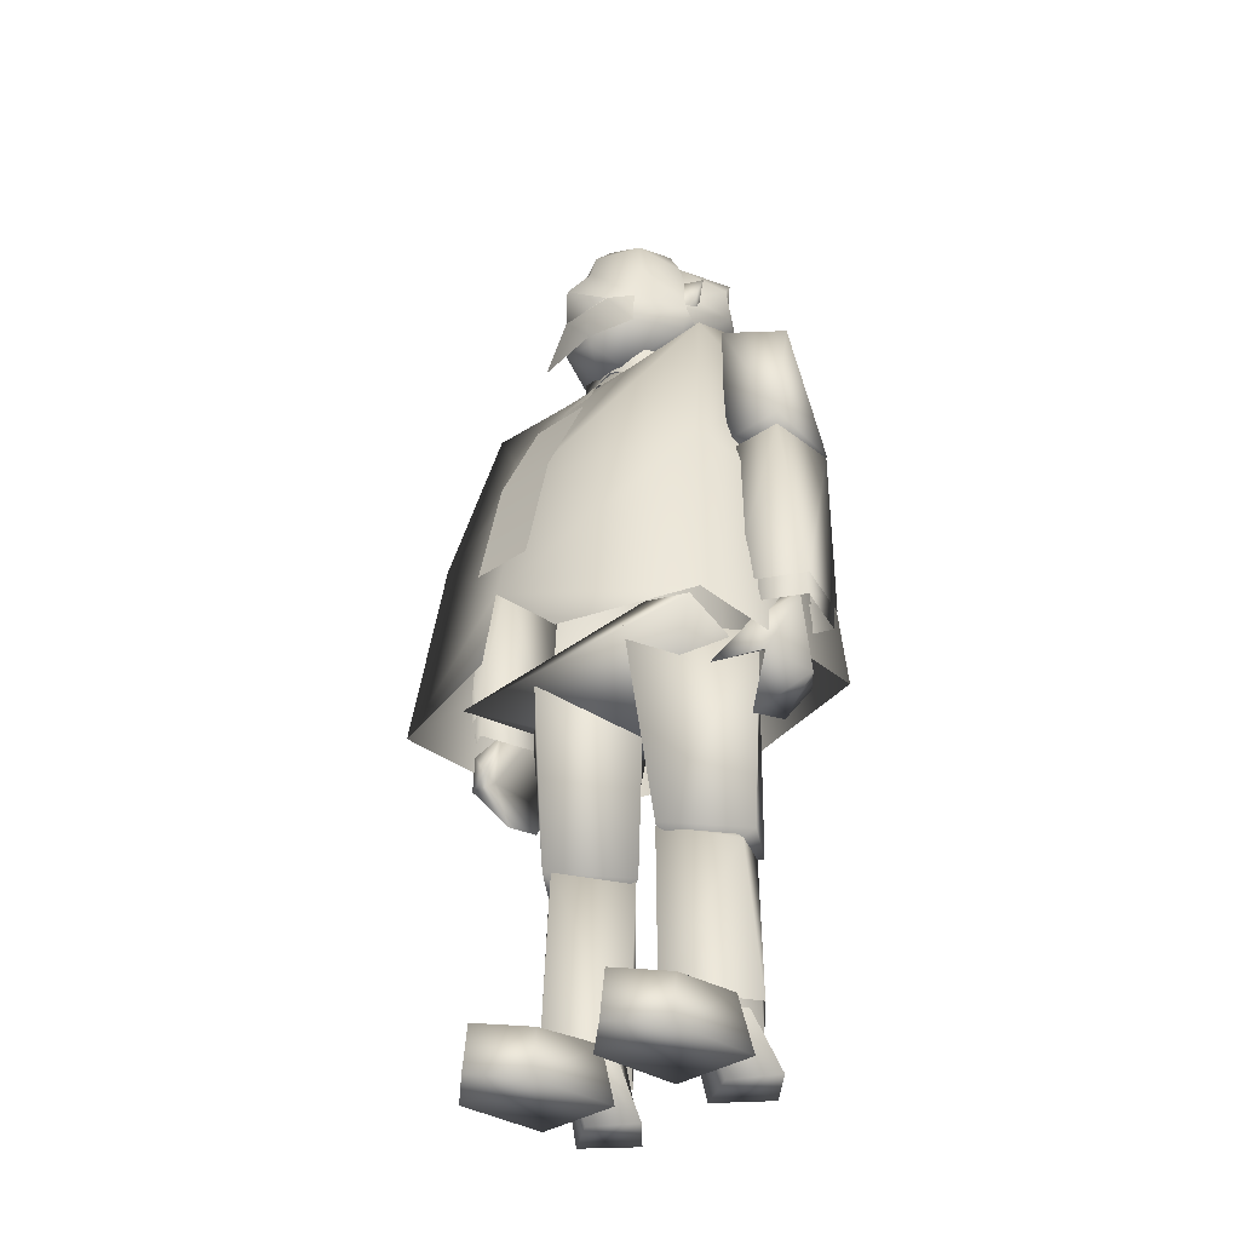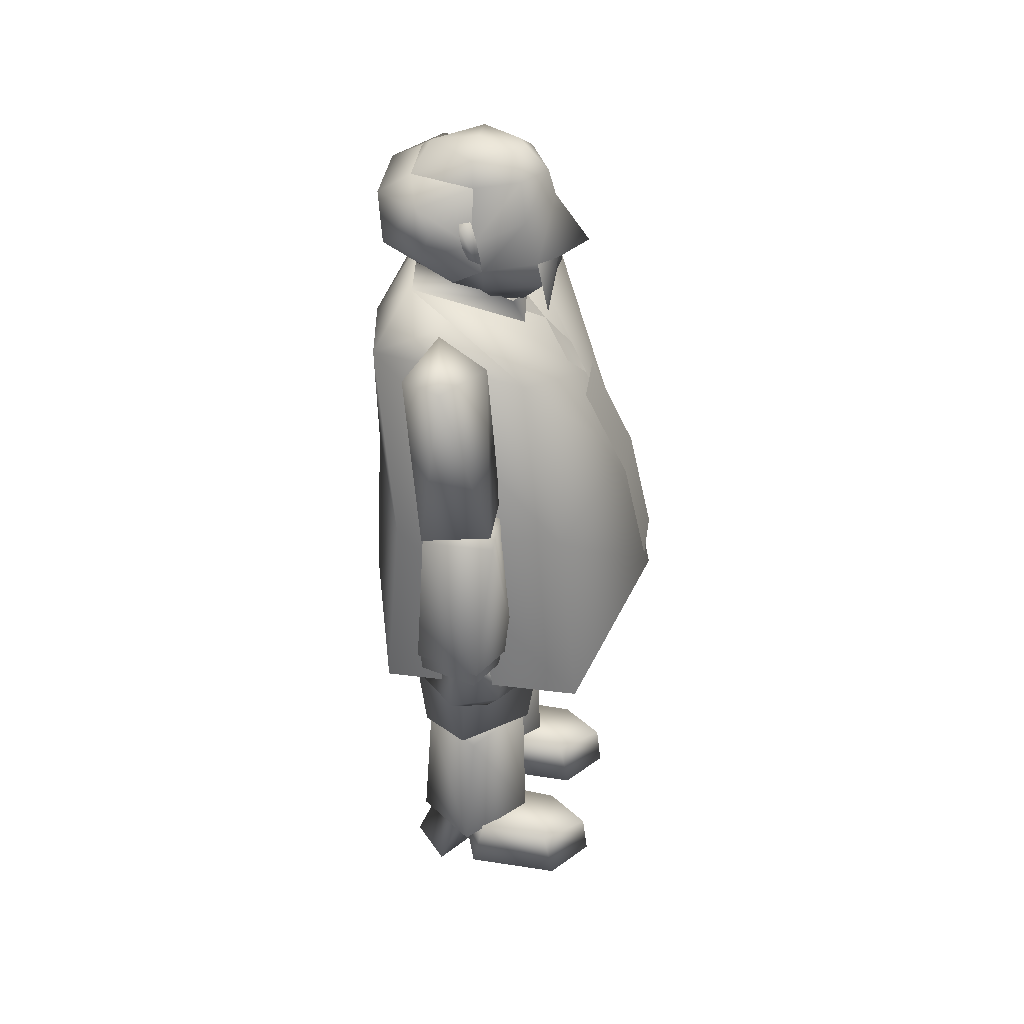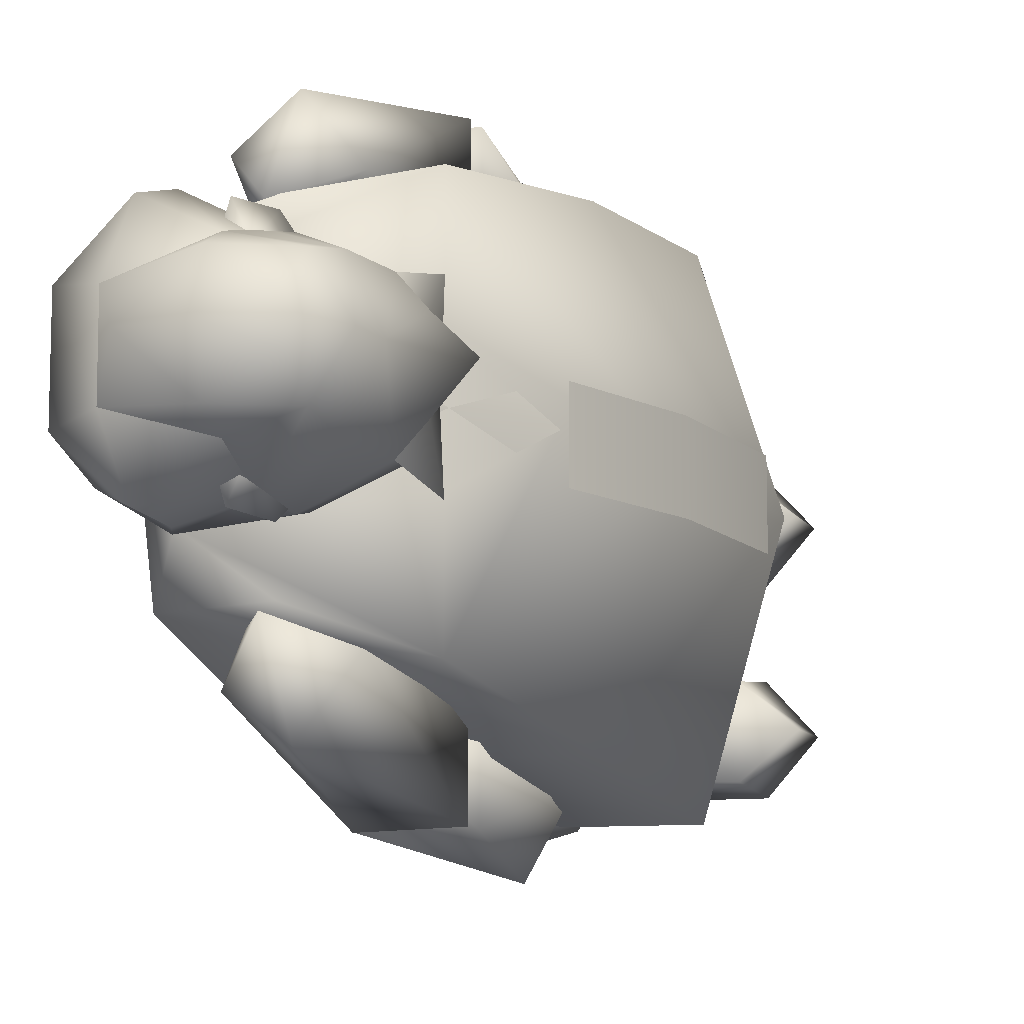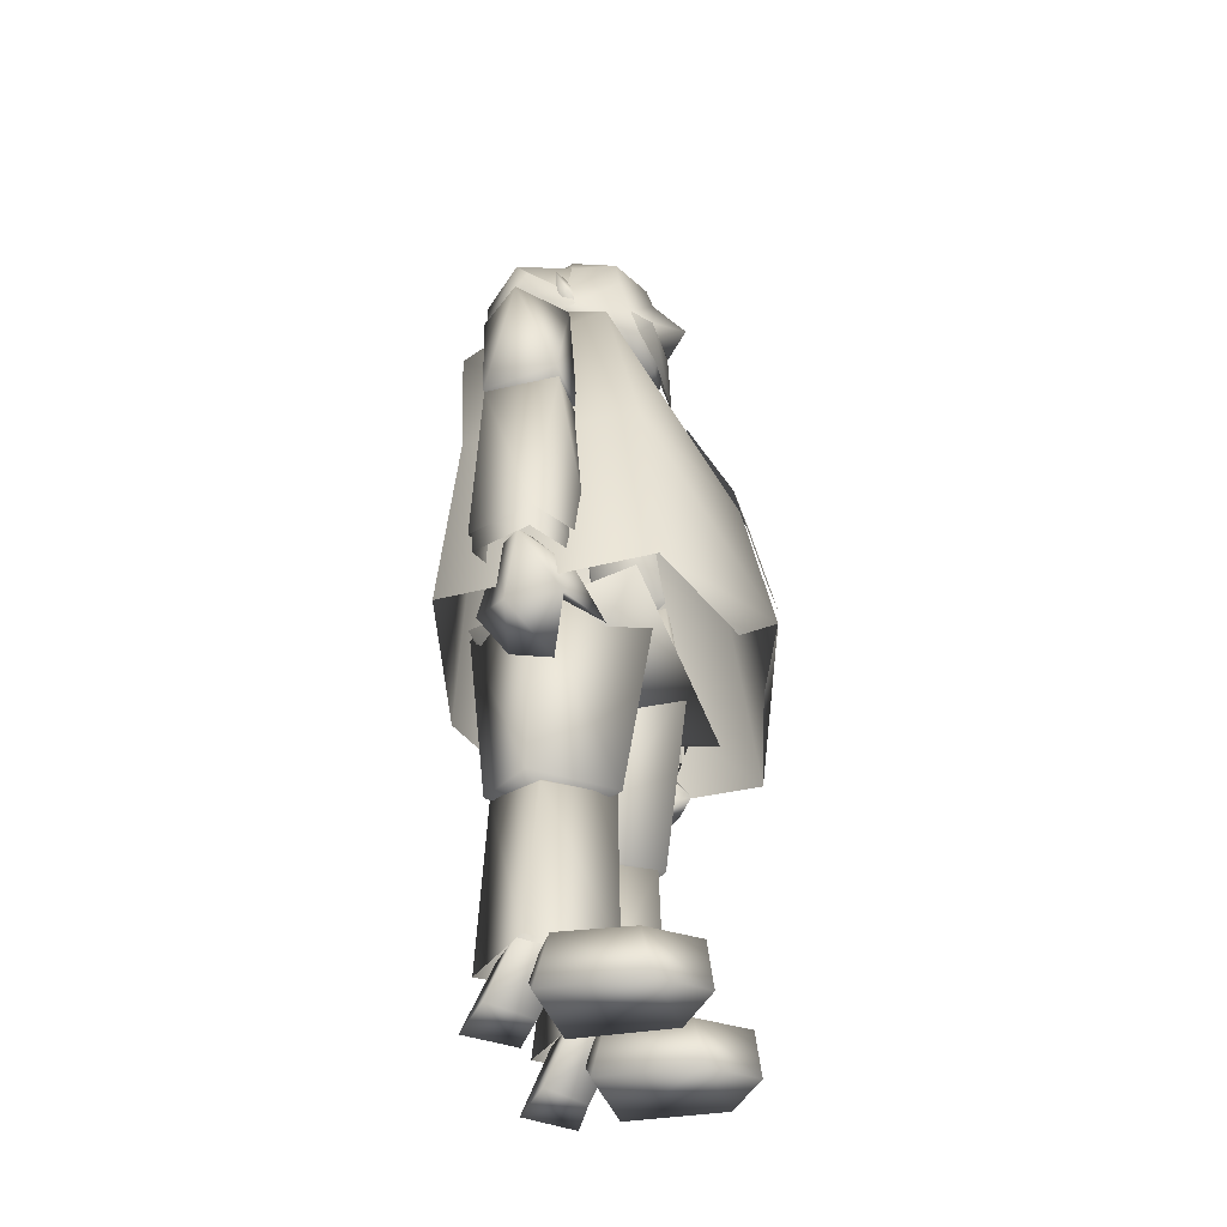
<metadata>
{"format":"obj","ext":"obj","renderer":"f3d","projection":"perspective","resolution":1024,"background":"white","views":[{"elev":-34.4,"azim":-47.0,"up":"+Y"},{"elev":38.6,"azim":-171.5,"up":"+Y"},{"elev":-12.0,"azim":-165.2,"up":"+Z"},{"elev":-39.1,"azim":-163.0,"up":"+Y"}]}
</metadata>
<code>
g object_012F5CCC
v -0.4679 4.761 -0.5737
v -0.4679 4.761 0.5724
v 0.6781 4.761 -0.00063
f 3 1 2
g object_012F5C6C
v -1.113 6.05 -0.7993
v -0.2189 7.127 0.01381
v -0.5211 4.526 0.7051
v -0.454 4.914 1.149
v -0.4427 5.329 1.228
v -0.2239 6.585 0.8958
v -0.2084 6.997 0.6792
v 0.7408 5.074 0.3629
v -0.273 5.755 -1.165
v 0.8269 6.622 0.5173
v 0.7408 5.074 -0.3942
v -1.004 7.001 0.01406
v 0.8142 6.645 -0.5344
v -0.5211 4.526 -0.6798
v -0.454 4.914 -1.124
v -0.4607 5.329 -1.225
v -0.2627 6.632 -0.8542
v -0.211 6.998 -0.6514
v -0.9782 4.262 -0.254
v -1.388 4.823 -0.6815
v -1.311 5.296 -0.8011
v -1.01 6.687 -0.6477
v -0.8562 7.003 -0.2419
v -0.9782 4.262 0.2688
v -1.388 4.823 0.7058
v -1.311 5.296 0.8269
v -1.01 6.687 0.676
v -0.8554 7.003 0.2705
v -1.371 6.597 0.01438
v -2.067 5.363 0.01201
v -1.577 4.908 0.01314
v -0.2849 5.736 1.157
v -1.497 4.554 0.01385
v -1.491 6.171 0.01282
v -1.607 5.253 0.475
v -1.607 5.253 -0.4545
v -1.113 6.05 0.8268
v -1.614 5.253 0.4632
v 0.5689 6.998 0.0252
v -0.367 5.566 -1.335
v -0.4889 5.344 -1.099
v -0.1224 6.12 -1.308
v -0.3213 6.13 -0.8767
v -0.0571 5.5 -1.099
v 0.00239 6.13 -0.8767
v -0.367 5.566 1.366
v -0.4889 5.344 1.131
v -0.1224 6.12 1.34
v -0.3213 6.13 0.9085
v -0.0571 5.5 1.131
v 0.002391 6.13 0.9085
v 0.03779 5.071 -1.213
v 0.0198 5.052 1.128
f 7 6 11
f 51 49 53
f 49 51 52
f 14 17 18
f 52 51 54
f 53 49 50
f 52 50 49
f 45 48 47
f 46 45 43
f 48 45 46
f 43 44 46
f 44 43 47
f 53 54 51
f 47 43 45
f 7 11 56
f 55 14 18
f 56 8 7
f 18 19 55
f 17 14 6
f 6 14 11
f 13 42 10
f 10 42 5
f 13 16 42
f 16 20 21
f 42 21 5
f 25 26 21
f 21 26 5
f 15 31 5
f 30 9 10
f 31 10 5
f 10 9 13
f 21 42 16
f 21 20 25
f 10 31 30
f 5 26 15
f 15 26 32
f 32 26 25
f 32 30 15
f 15 30 31
f 4 37 32
f 22 23 18
f 23 24 19
f 27 36 22
f 36 27 28
f 40 30 32
f 27 6 7
f 28 7 8
f 40 29 8
f 23 22 36
f 39 24 23
f 39 33 37
f 32 25 4
f 34 28 38
f 37 38 29
f 37 4 24
f 19 24 4
f 4 12 19
f 8 35 40
f 32 37 40
f 28 29 38
f 19 18 23
f 8 29 28
f 18 17 22
f 7 28 27
f 36 34 23
f 28 34 36
f 38 39 34
f 39 23 34
f 24 39 37
f 29 40 37
f 6 27 17
f 17 27 22
f 4 25 12
f 12 25 20
f 38 41 39
f 39 41 33
f 37 33 38
f 38 33 41
f 35 9 40
f 40 9 30
g object_012F55CC
v 0.3493 6.106 1.442
v -0.4427 5.329 1.228
v -0.2412 6.585 0.8799
v 0.7408 5.074 0.3629
v -0.273 5.755 -1.165
v 1.233 5.59 0.9545
v 0.8269 6.622 0.5173
v 0.7408 5.074 -0.3942
v 1.233 5.59 -0.9632
v 0.8142 6.645 -0.5344
v 0.5922 6.456 -1.331
v -0.4607 5.329 -1.225
v -0.2627 6.632 -0.8542
v -0.2849 5.736 1.157
v 0.0198 5.052 1.128
v 0.5164 5.631 1.367
v 0.6004 6.456 1.325
v 1.092 5.219 0.4107
v 0.3493 6.106 -1.45
v 1.361 6.332 0.6169
v 1.092 5.219 -0.4965
v 1.358 6.333 -0.6369
v 0.03779 5.071 -1.213
v 0.5164 5.631 -1.407
v -1.519 4.517 -0.9918
v -1.31 5.296 -0.8011
v -1.519 4.517 1.002
v -1.31 5.296 0.8269
v -1.531 4.735 0.01117
v -1.606 5.253 0.475
v -1.606 5.253 -0.4545
v -1.606 4.919 0.01164
f 59 70 57
f 63 59 73
f 76 73 57
f 57 72 62
f 70 58 72
f 74 77 65
f 65 78 76
f 67 78 65
f 60 74 71
f 66 63 76
f 65 80 75
f 79 80 65
f 61 69 67
f 62 72 71
f 71 74 62
f 65 77 79
f 64 77 74
f 79 77 64
f 68 80 79
f 66 78 67
f 61 75 80
f 74 60 64
f 57 73 59
f 73 76 63
f 72 57 70
f 71 72 58
f 57 62 76
f 67 69 66
f 67 75 61
f 80 68 61
f 76 78 66
f 65 75 67
f 76 62 65
f 65 62 74
f 87 82 81
f 83 84 86
f 87 88 86
f 86 88 83
f 83 88 85
f 81 85 87
f 87 85 88
g object_012F4DB0
v 0.4753 -2.485 -2.7
v -0.286 -1.381 -3.171
v -0.02891 -1.381 -2.714
v -0.4839 -1.386 -2.874
v -0.1243 -2.666 -3.199
v -0.9515 -2.58 -2.999
v -0.6461 -3.289 -2.469
v -1.356 -2.697 -2.298
v -0.6367 -2.351 -2.819
v 0.01603 -3.132 -2.531
v 0.1077 -1.378 -2.857
v -1.05 -2.047 -2.863
f 94 93 95
f 90 93 94
f 99 91 89
f 98 89 97
f 98 95 93
f 97 94 95
f 100 92 90
f 99 93 90
f 96 94 97
f 100 94 96
f 92 96 97
f 97 89 91
f 91 92 97
f 93 89 98
f 97 95 98
f 96 92 100
f 89 93 99
f 90 94 100
g object_012F4D50
v 0.01683 -1.724 -2.368
v -1.11 -1.736 -2.692
v 0.3766 -1.719 -3.253
v -0.6158 -1.73 -3.577
v 0.06592 -1.176 -2.364
v -0.7046 -1.184 -3.582
v -1.134 -1.191 -2.618
v 0.3774 -1.174 -3.302
v 0.02942 -1.407 -2.3
v -1.232 -1.421 -2.663
v 0.2404 1.309 -2.368
v -0.9502 1.296 -2.368
v 0.4324 -1.402 -3.291
v -0.6791 -1.414 -3.654
v 0.2397 1.31 -3.423
v -0.9509 1.297 -3.423
v -0.3602 1.744 -2.895
f 107 102 101
f 106 104 102
f 108 103 104
f 105 101 103
f 102 107 106
f 104 106 108
f 103 108 105
f 101 105 107
f 112 110 109
f 116 114 110
f 115 113 114
f 111 109 113
f 117 116 112
f 117 111 115
f 112 111 117
f 115 116 117
f 114 116 115
f 110 112 116
f 109 111 112
f 113 115 111
g object_012F4CC8
v 0.2614 1.355 -2.368
v -0.9131 1.551 -2.367
v 0.4164 3.87 -1.773
v -0.6755 4.052 -2.163
v 0.2607 1.356 -3.423
v -0.9138 1.552 -3.422
v 0.6896 3.882 -2.459
v -0.02509 4.032 -2.983
v 0.1677 4.414 -1.853
v -0.3805 1.127 -2.896
f 120 121 119
f 121 125 123
f 125 124 122
f 124 120 118
f 126 125 121
f 127 123 122
f 126 120 124
f 121 120 126
f 124 125 126
f 127 118 119
f 119 123 127
f 122 118 127
f 122 123 125
f 123 119 121
f 119 118 120
f 118 122 124
g object_012F4AE8
v 0.4789 -2.48 2.695
v -0.2865 -1.38 3.166
v -0.02973 -1.379 2.71
v -0.4846 -1.386 2.869
v -0.1196 -2.665 3.193
v -0.9473 -2.581 2.994
v -0.6394 -3.289 2.463
v -1.351 -2.7 2.294
v -0.6335 -2.351 2.814
v 0.02213 -3.13 2.525
v 0.1069 -1.375 2.852
v -1.048 -2.049 2.858
f 134 132 133
f 133 132 129
f 128 130 138
f 136 128 137
f 132 134 137
f 134 133 136
f 129 131 139
f 129 132 138
f 136 133 135
f 135 133 139
f 136 135 131
f 130 128 136
f 136 131 130
f 137 128 132
f 137 134 136
f 139 131 135
f 138 132 128
f 139 133 129
g object_012F4A88
v 0.01735 -1.721 2.363
v -1.109 -1.74 2.688
v 0.3777 -1.715 3.248
v -0.6144 -1.731 3.572
v 0.06355 -1.173 2.346
v -0.7061 -1.186 3.578
v -1.136 -1.194 2.614
v 0.3756 -1.17 3.297
v 0.02823 -1.404 2.295
v -1.233 -1.425 2.659
v 0.225 1.313 2.366
v -0.9656 1.293 2.366
v 0.4319 -1.398 3.286
v -0.6793 -1.416 3.65
v 0.225 1.313 3.421
v -0.9656 1.293 3.421
v -0.3776 1.744 2.893
f 140 141 146
f 141 143 145
f 143 142 147
f 142 140 144
f 145 146 141
f 147 145 143
f 144 147 142
f 146 144 140
f 148 149 151
f 149 153 155
f 153 152 154
f 152 148 150
f 151 155 156
f 154 150 156
f 156 150 151
f 156 155 154
f 154 155 153
f 155 151 149
f 151 150 148
f 150 154 152
g object_012F4A00
v 0.2466 1.353 2.366
v -0.9268 1.555 2.366
v 0.4154 3.867 1.772
v -0.6751 4.055 2.164
v 0.2466 1.353 3.421
v -0.9268 1.555 3.421
v 0.6891 3.877 2.458
v -0.0243 4.031 2.983
v 0.1698 4.413 1.853
v -0.3962 1.128 2.893
f 158 160 159
f 162 164 160
f 161 163 164
f 157 159 163
f 160 164 165
f 161 162 166
f 163 159 165
f 165 159 160
f 165 164 163
f 158 157 166
f 166 162 158
f 166 157 161
f 164 162 161
f 160 158 162
f 159 157 158
f 163 161 157
g object_012F498C
v 1.053 -2.234 -2.973
v -2.359 -2.222 -3.012
v 0.8198 0.969 -2.761
v -1.993 0.9604 -2.687
v 1.053 -2.234 2.972
v -2.359 -2.222 3.011
v 0.8198 0.969 2.76
v -1.993 0.9604 2.686
v -0.06492 4.643 -1.815
v -1.319 3.817 -2.237
v 1.312 3.936 -1.745
v -1.319 3.817 2.233
v -1.308 3.763 0.7409
v -2.876 0.9604 -0.000629
v 0.7829 4.877 -1.171
v 0.7829 4.877 1.17
v -0.06492 4.643 1.814
v -2.939 -2.119 -0.7535
v 1.312 3.936 1.743
v 0.7326 4.852 1.174
v 1.7 0.96 -0.00063
v 1.854 -2.214 -0.000655
v -3.384 -1.446 -0.02981
v -2.939 -2.119 0.7523
v -1.025 4.264 -0.00063
v -0.8837 4.464 0.6665
v 0.7829 4.877 1.17
v -1.062 3.963 0.554
v -2.068 2.699 -0.001173
v -1.308 3.763 -0.7439
v 0.7829 4.877 -1.171
v 0.753 5.078 0.6745
v 0.7326 4.852 -1.176
v -1.062 3.963 -0.4963
v 0.753 5.078 -0.6758
v -0.8837 4.464 -0.6678
v 1.616 3.669 -0.00063
f 182 179 178
f 176 196 181
f 178 183 182
f 181 175 176
f 182 185 203
f 203 177 181
f 203 181 182
f 199 201 198
f 192 194 186
f 196 195 179
f 198 186 199
f 186 198 192
f 202 201 199
f 199 200 202
f 179 182 196
f 196 182 181
f 169 187 188
f 168 184 189
f 188 187 173
f 180 174 178
f 172 174 189
f 189 170 168
f 176 170 180
f 168 170 169
f 189 190 172
f 172 171 173
f 188 167 169
f 177 169 170
f 174 173 185
f 187 169 177
f 181 177 175
f 183 185 182
f 174 180 189
f 189 180 170
f 185 183 178
f 176 175 177
f 170 176 177
f 185 178 174
f 185 173 187
f 173 171 188
f 173 174 172
f 169 167 168
f 187 177 203
f 203 185 187
f 180 195 176
f 176 195 196
f 195 180 179
f 179 180 178
f 191 202 200
f 194 192 191
g object_012F48DC
v -1.347 3.765 0.004632
v -1.784 3.104 -0.2796
v -0.7142 4.211 -0.385
v -0.9095 4.357 0.004632
v -2.093 2.693 0.004632
v -1.784 3.104 0.2888
v -0.7142 4.211 0.3943
f 207 206 204
f 204 205 208
f 208 209 204
f 204 210 207
g object_012F4868
v -3.314 -0.8774 -0.5106
v -3.314 -0.8774 0.4894
v -2.9 0.9791 -0.5106
v -2.9 0.9791 0.4894
v -2.142 2.577 -0.5106
v -2.142 2.577 0.4894
f 213 214 215
f 215 214 216
f 211 212 213
f 213 212 214
g object_012F4600
v -0.2623 -8.254 0.5694
v -1.892 -8.335 0.5694
v -0.4488 -7.37 0.654
v -1.711 -7.503 0.6833
v -0.2623 -8.254 1.978
v -1.892 -8.335 1.978
v -0.4488 -7.37 1.851
v -1.711 -7.503 1.88
v 0.07372 -7.62 1.221
v -2.522 -8.274 1.273
v -2.43 -7.498 1.285
f 218 220 219
f 226 222 224
f 222 221 223
f 219 223 225
f 221 217 225
f 225 223 221
f 225 217 219
f 220 218 226
f 222 226 218
f 223 224 222
f 219 217 218
f 226 227 220
f 224 227 226
f 218 217 221
f 221 222 218
f 224 223 219
f 220 227 224
f 219 220 224
g object_012F45A0
v 0.8454 -7.488 1.235
v -0.2428 -7.451 0.3062
v 0.6297 -4.785 1.422
v -0.07102 -4.785 0.3207
v -0.1521 -7.469 2.095
v -1.207 -7.341 1.105
v -0.2966 -4.97 1.93
v -1.143 -4.785 1.031
v -0.06518 -4.328 1.212
v 0.4228 -8.314 0.5405
v -0.02514 -8.314 1.235
v 0.002049 -7.35 0.5937
v -0.4922 -7.326 1.268
v 1.018 -8.314 1.306
v 0.3566 -8.314 1.967
v 0.5638 -7.256 1.319
v 0.0494 -7.373 1.663
f 228 229 231
f 229 233 235
f 233 232 234
f 232 228 230
f 234 235 233
f 235 234 236
f 230 231 236
f 236 231 235
f 236 234 230
f 230 234 232
f 231 230 228
f 235 231 229
f 237 238 240
f 238 242 244
f 241 243 244
f 241 237 239
f 241 242 238
f 244 240 238
f 240 239 237
f 244 242 241
f 238 237 241
f 239 243 241
g object_012F4518
v 0.6998 -4.77 1.495
v -0.1111 -4.77 0.2427
v 1.156 -1.595 1.17
v -0.2406 -1.595 -0.01558
v -0.1011 -4.77 2.013
v -1.239 -4.789 1.114
v -0.2652 -1.638 2.356
v -1.698 -1.595 0.9254
v 0.1138 -1.305 1.437
v -0.3729 -5.197 1.193
f 245 246 248
f 246 245 254
f 247 248 253
f 248 247 245
f 246 250 252
f 250 249 251
f 249 245 247
f 253 252 251
f 251 247 253
f 251 252 250
f 247 251 249
f 252 248 246
f 249 250 254
f 254 250 246
f 254 245 249
g object_012F4324
v -0.2623 -8.254 -0.5694
v -1.892 -8.335 -0.5694
v -0.4488 -7.37 -0.654
v -1.711 -7.503 -0.6833
v -0.2623 -8.254 -1.978
v -1.892 -8.335 -1.978
v -0.4488 -7.37 -1.851
v -1.711 -7.503 -1.88
v 0.07372 -7.62 -1.221
v -2.522 -8.274 -1.273
v -2.43 -7.498 -1.285
f 257 258 256
f 262 260 264
f 261 259 260
f 263 261 257
f 263 255 259
f 259 261 263
f 257 255 263
f 264 256 258
f 256 264 260
f 260 262 261
f 256 255 257
f 258 265 264
f 264 265 262
f 259 255 256
f 256 260 259
f 257 261 262
f 262 265 258
f 262 258 257
g object_012F42C4
v 0.8454 -7.488 -1.235
v -0.2428 -7.451 -0.3062
v 0.6297 -4.785 -1.422
v -0.07102 -4.785 -0.3207
v -0.1521 -7.469 -2.095
v -1.207 -7.341 -1.105
v -0.2966 -4.97 -1.93
v -1.143 -4.785 -1.031
v -0.06518 -4.328 -1.212
v 1.01 -8.314 -1.217
v 0.3468 -8.314 -0.6205
v 0.5637 -7.256 -1.115
v 0.04659 -7.373 -0.808
v 0.4115 -8.314 -1.958
v -0.1093 -8.314 -1.287
v 0.0295 -7.35 -1.838
v -0.5411 -7.326 -1.215
f 269 267 266
f 273 271 267
f 268 266 270
f 274 269 268
f 273 269 274
f 268 272 274
f 270 272 268
f 266 268 269
f 267 269 273
f 272 270 271
f 271 273 272
f 274 272 273
f 278 276 275
f 282 280 276
f 282 281 279
f 277 275 279
f 276 280 279
f 276 278 282
f 275 277 278
f 279 280 282
f 279 275 276
f 279 281 277
g object_012F4228
v 0.6998 -4.77 -1.495
v -0.1111 -4.77 -0.2427
v 1.156 -1.595 -1.17
v -0.2406 -1.595 0.01558
v -0.1011 -4.77 -2.013
v -1.239 -4.789 -1.114
v -0.2652 -1.638 -2.356
v -1.698 -1.595 -0.9254
v 0.1138 -1.305 -1.437
v -0.3729 -5.197 -1.193
f 286 284 283
f 290 288 284
f 289 287 288
f 285 283 287
f 292 283 284
f 289 290 291
f 291 285 289
f 291 286 285
f 288 290 289
f 287 289 285
f 283 285 286
f 284 286 290
f 292 288 287
f 284 288 292
f 287 283 292
g object_012F41B4
v 1.019 -1.765 -1.616
v -1.829 -1.76 -2.337
v 1.019 -1.765 1.633
v -1.829 -1.76 2.356
v 0.2065 -2.649 0.009629
v -0.2156 0.01946 0.009629
f 298 294 296
f 298 293 294
f 294 293 297
f 297 296 294
f 293 295 297
f 295 296 297
f 298 296 295
f 298 295 293

</code>
